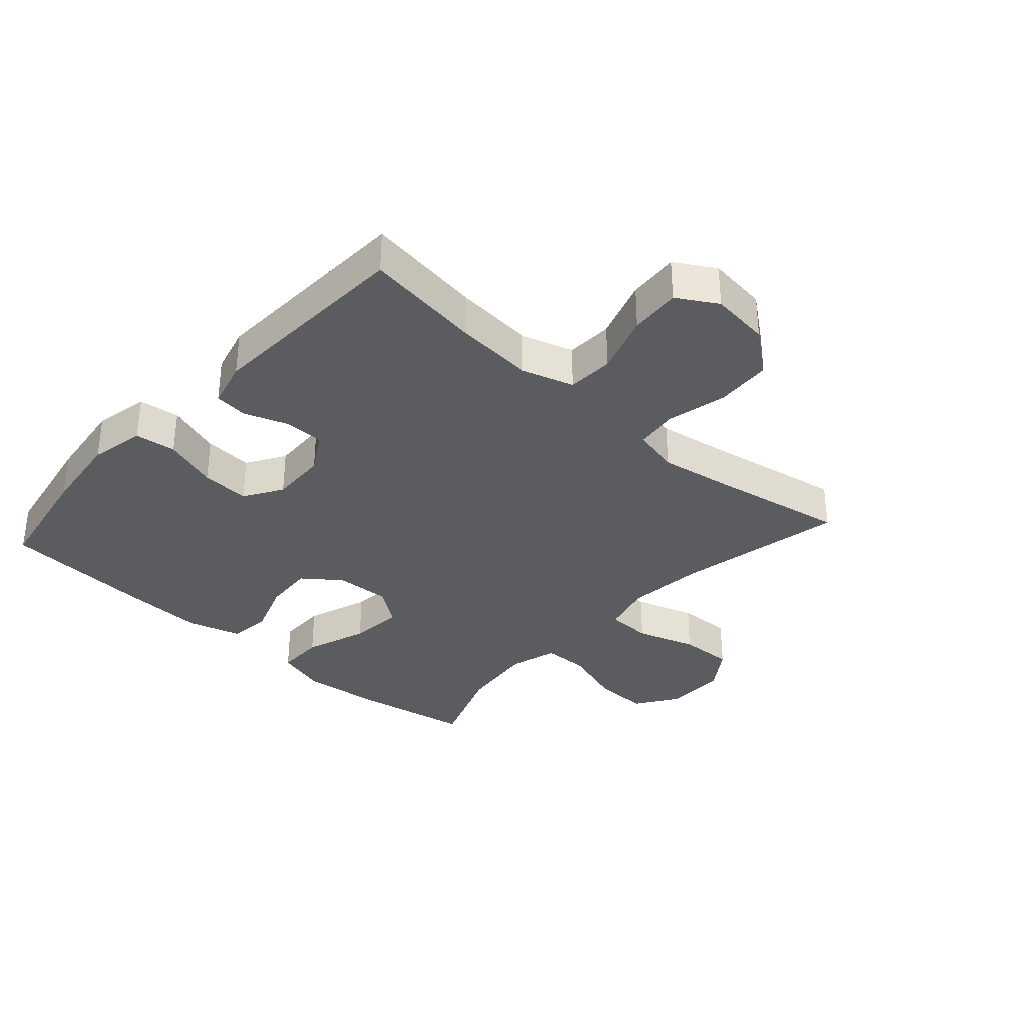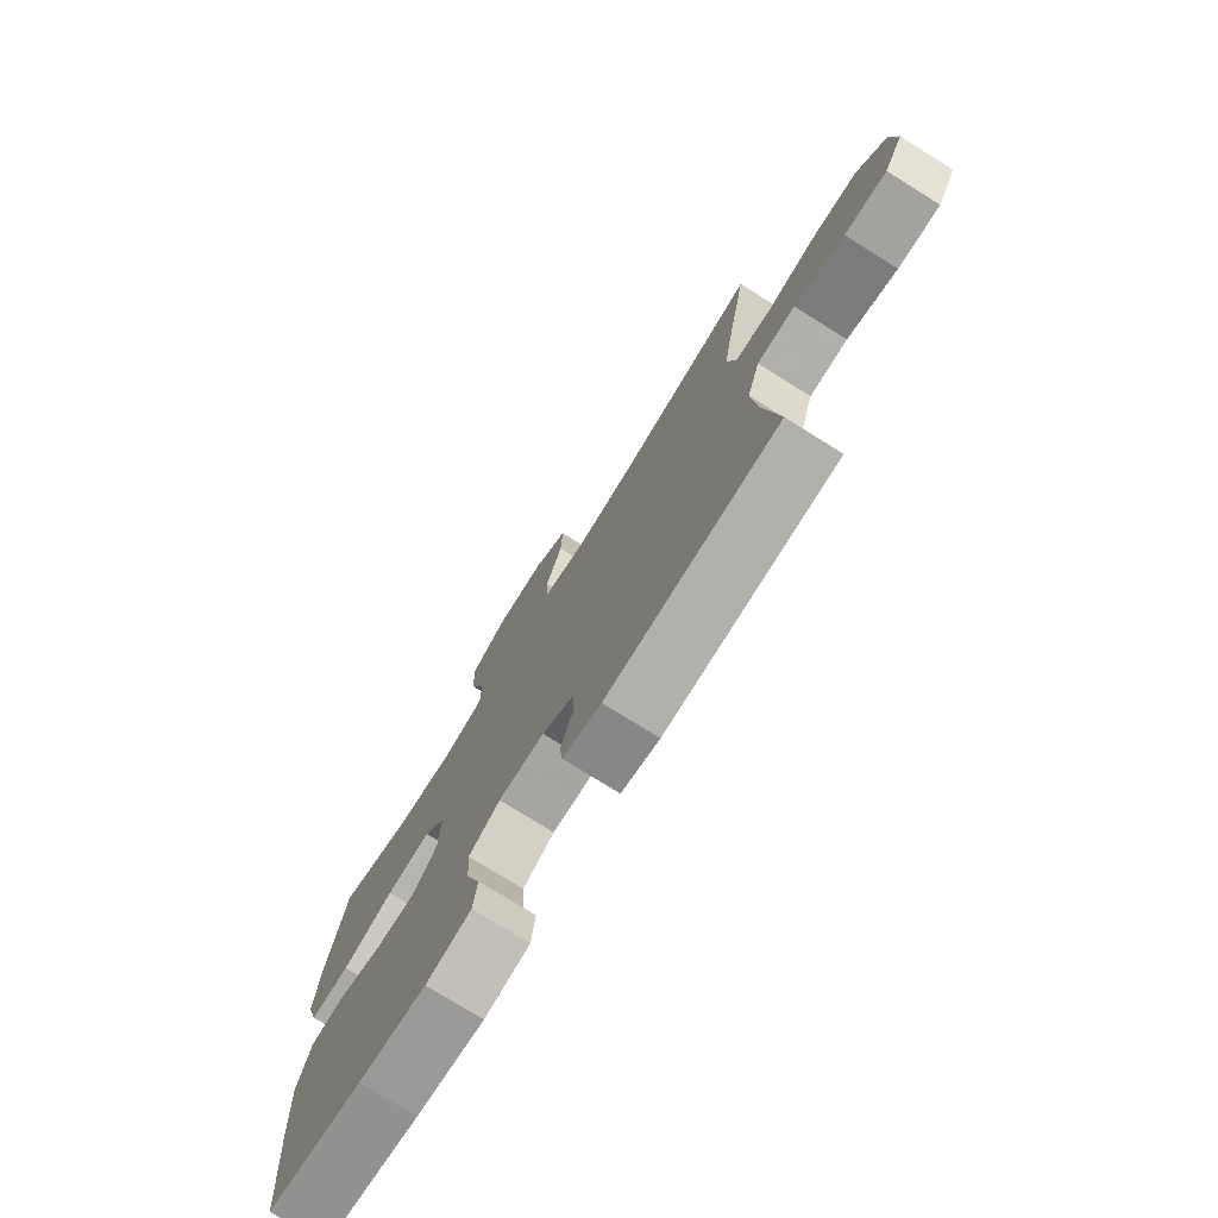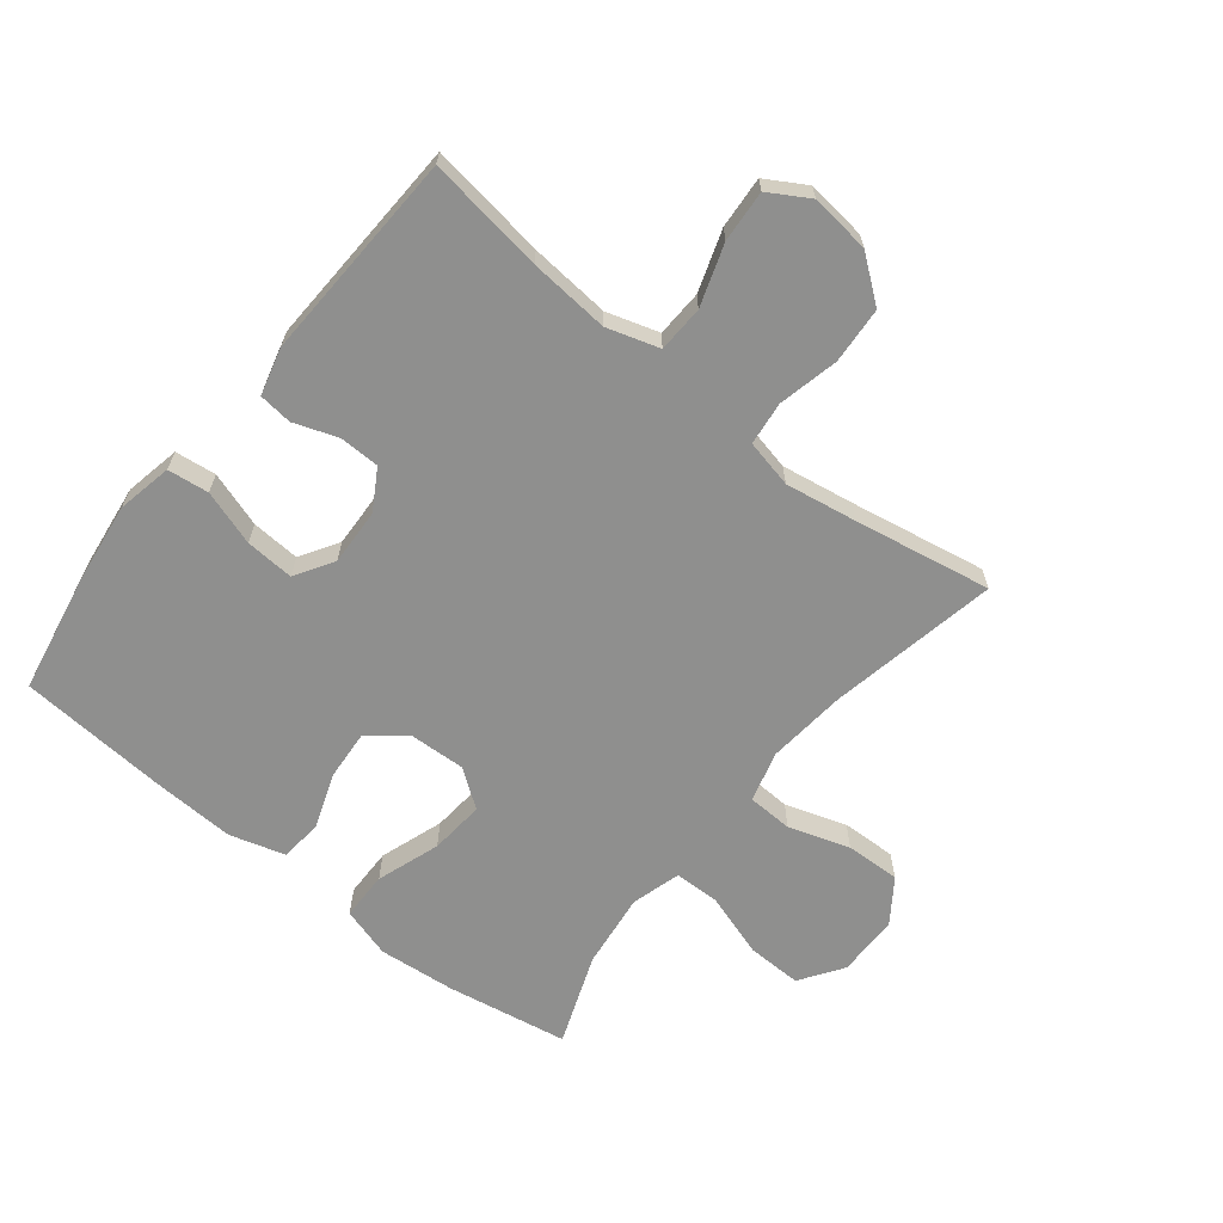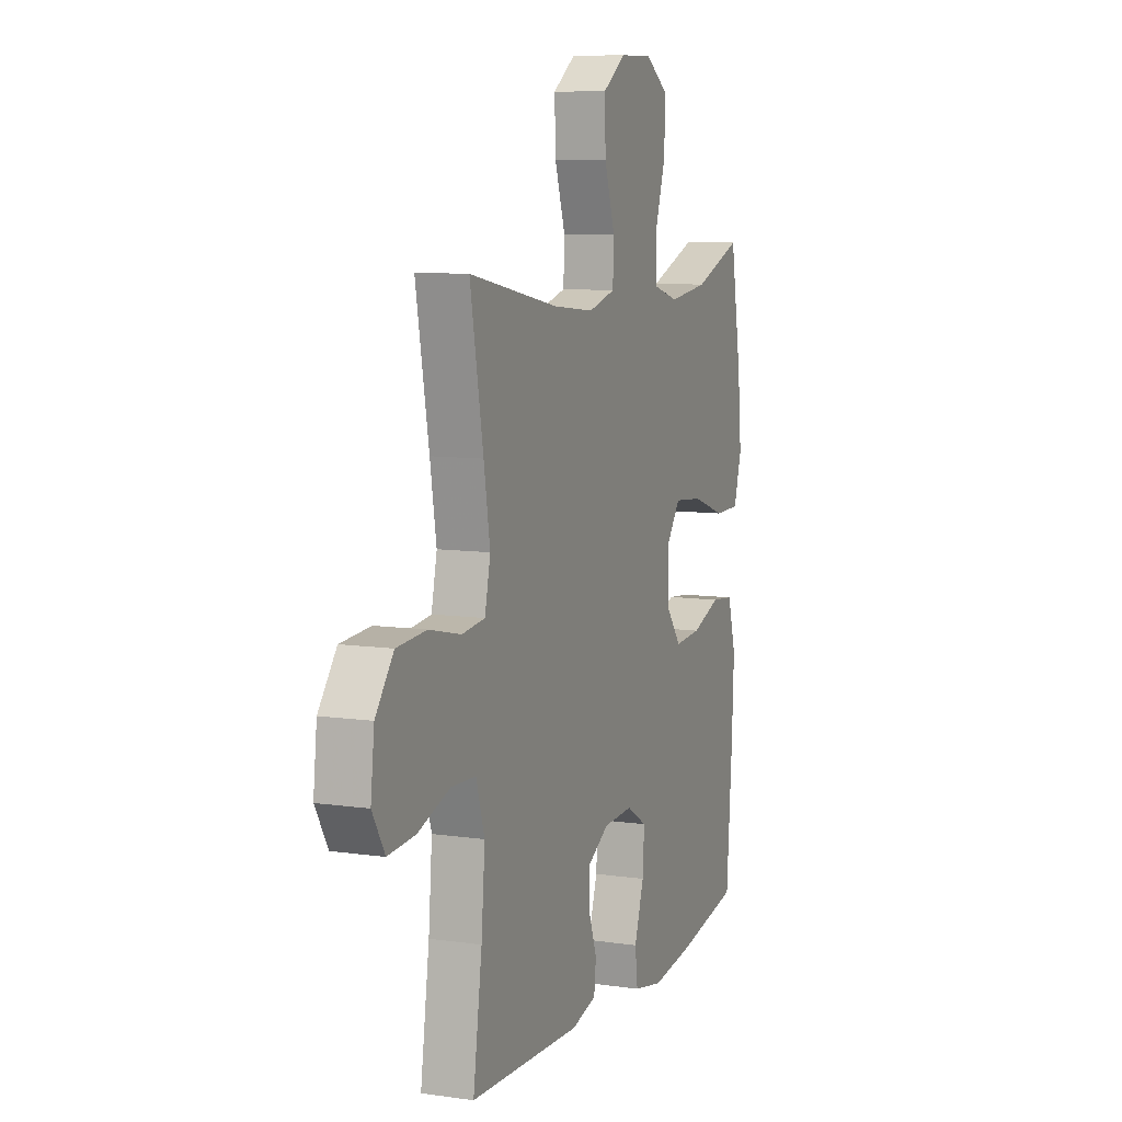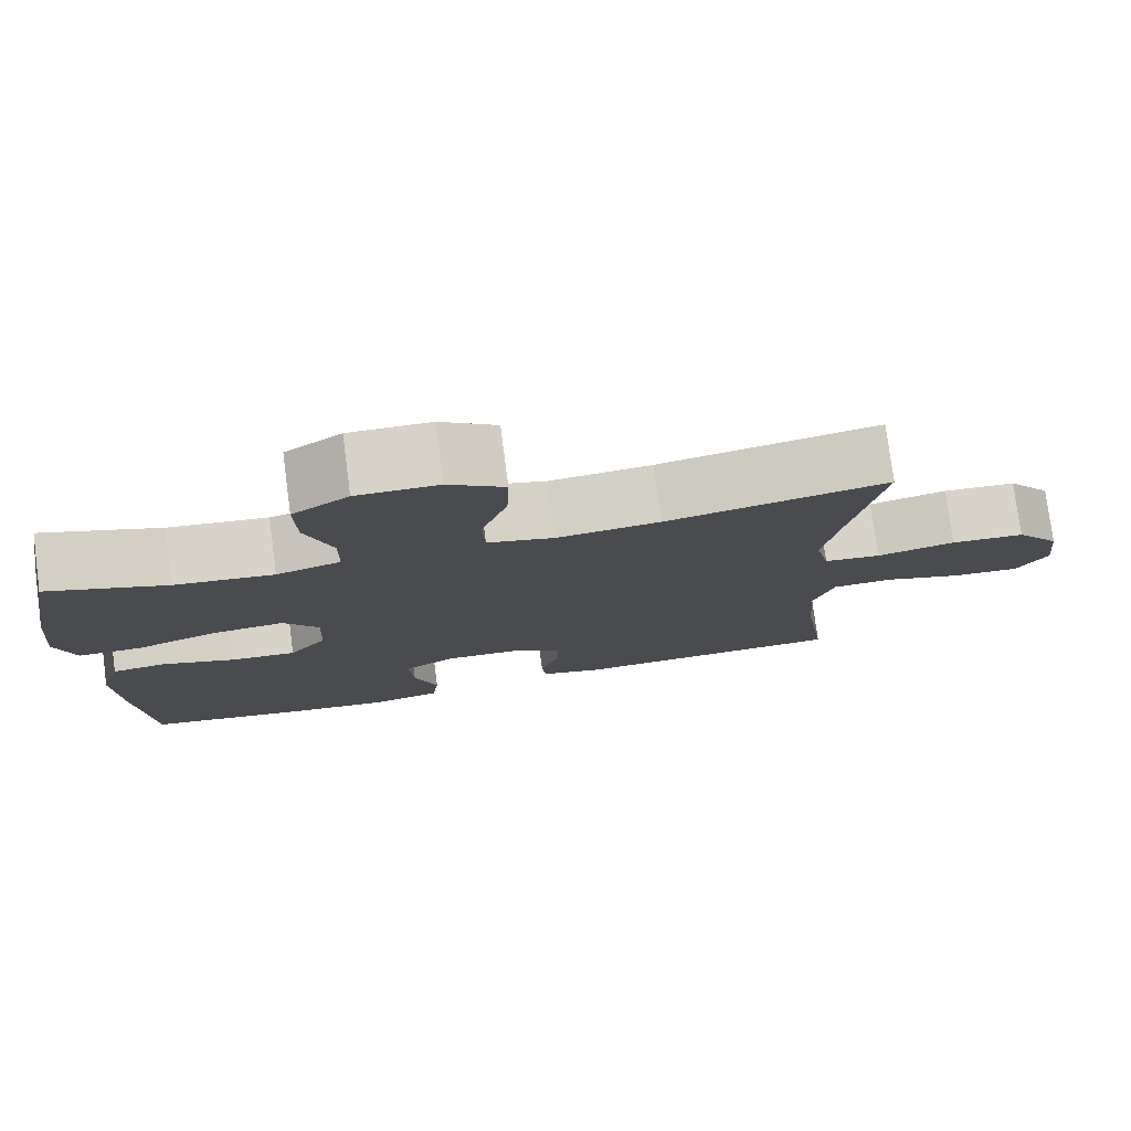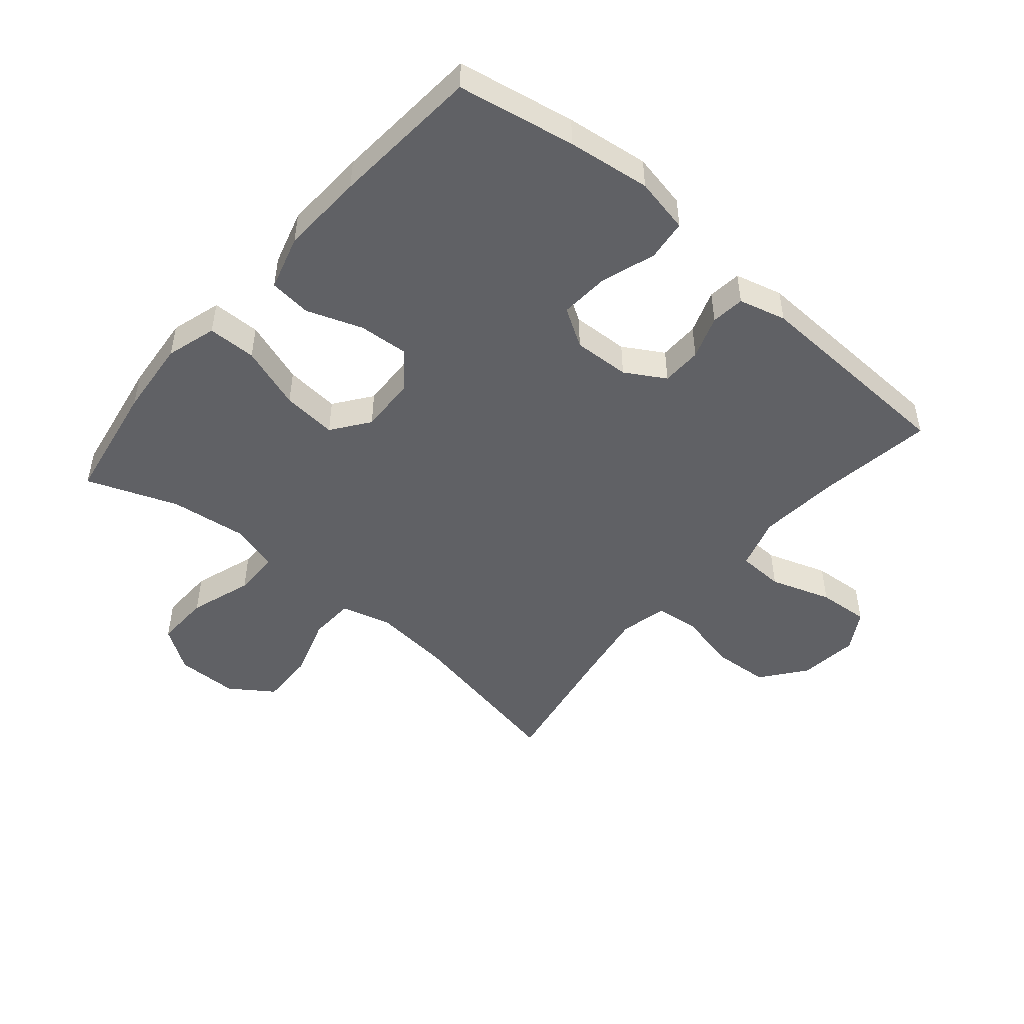
<metadata>
{"format":"obj","ext":"obj","renderer":"f3d","projection":"perspective","resolution":1024,"background":"white","views":[{"elev":-33.9,"azim":-132.1,"up":"+Y"},{"elev":-76.3,"azim":-122.0,"up":"+Z"},{"elev":-65.2,"azim":-128.6,"up":"+Y"},{"elev":8.8,"azim":-68.7,"up":"+Z"},{"elev":77.9,"azim":172.5,"up":"+Z"},{"elev":-48.5,"azim":139.5,"up":"+Y"}]}
</metadata>
<code>
v 0.5 0.07 0.5
v 0.534 0.07 0.306
v 0.546 0.07 0.181
v 0.522 0.07 0.1
v 0.444 0.07 0.099
v 0.342 0.07 0.134
v 0.254 0.07 0.142
v 0.21 0.07 0.082
v 0.214 0.07 -0.008
v 0.26 0.07 -0.068
v 0.341 0.07 -0.062
v 0.43 0.07 -0.03
v 0.498 0.07 -0.037
v 0.524 0.07 -0.126
v 0.518 0.07 -0.26
v 0.5 0.07 -0.5
v 0.311 0.07 -0.535
v 0.178 0.07 -0.552
v 0.089 0.07 -0.534
v 0.081 0.07 -0.468
v 0.11 0.07 -0.379
v 0.115 0.07 -0.301
v 0.053 0.07 -0.263
v -0.038 0.07 -0.267
v -0.102 0.07 -0.305
v -0.103 0.07 -0.37
v -0.078 0.07 -0.44
v -0.084 0.07 -0.494
v -0.16 0.07 -0.514
v -0.5 0.07 -0.5
v -0.473 0.07 -0.312
v -0.462 0.07 -0.183
v -0.488 0.07 -0.099
v -0.563 0.07 -0.096
v -0.661 0.07 -0.129
v -0.744 0.07 -0.135
v -0.782 0.07 -0.071
v -0.771 0.07 0.025
v -0.716 0.07 0.096
v -0.625 0.07 0.102
v -0.528 0.07 0.08
v -0.458 0.07 0.088
v -0.441 0.07 0.165
v -0.46 0.07 0.28
v -0.5 0.07 0.5
v -0.228 0.07 0.447
v -0.101 0.07 0.434
v -0.019 0.07 0.456
v -0.016 0.07 0.529
v -0.048 0.07 0.627
v -0.051 0.07 0.715
v 0.018 0.07 0.763
v 0.118 0.07 0.764
v 0.187 0.07 0.717
v 0.185 0.07 0.628
v 0.152 0.07 0.527
v 0.153 0.07 0.453
v 0.232 0.07 0.43
v 0.354 0.07 0.445
v 0.5 0 0.5
v 0.534 0 0.306
v 0.546 0 0.181
v 0.522 0 0.1
v 0.444 0 0.099
v 0.342 0 0.134
v 0.254 0 0.142
v 0.21 0 0.082
v 0.214 0 -0.008
v 0.26 0 -0.068
v 0.341 0 -0.062
v 0.43 0 -0.03
v 0.498 0 -0.037
v 0.524 0 -0.126
v 0.518 0 -0.26
v 0.5 0 -0.5
v 0.311 0 -0.535
v 0.178 0 -0.552
v 0.089 0 -0.534
v 0.081 0 -0.468
v 0.11 0 -0.379
v 0.115 0 -0.301
v 0.053 0 -0.263
v -0.038 0 -0.267
v -0.102 0 -0.305
v -0.103 0 -0.37
v -0.078 0 -0.44
v -0.084 0 -0.494
v -0.16 0 -0.514
v -0.5 0 -0.5
v -0.473 0 -0.312
v -0.462 0 -0.183
v -0.488 0 -0.099
v -0.563 0 -0.096
v -0.661 0 -0.129
v -0.744 0 -0.135
v -0.782 0 -0.071
v -0.771 0 0.025
v -0.716 0 0.096
v -0.625 0 0.102
v -0.528 0 0.08
v -0.458 0 0.088
v -0.441 0 0.165
v -0.46 0 0.28
v -0.5 0 0.5
v -0.228 0 0.447
v -0.101 0 0.434
v -0.019 0 0.456
v -0.016 0 0.529
v -0.048 0 0.627
v -0.051 0 0.715
v 0.018 0 0.763
v 0.118 0 0.764
v 0.187 0 0.717
v 0.185 0 0.628
v 0.152 0 0.527
v 0.153 0 0.453
v 0.232 0 0.43
v 0.354 0 0.445
f 54 55 56
f 53 54 56
f 52 53 56
f 51 52 56
f 50 51 56
f 49 50 56
f 48 49 56 57
f 47 48 57 58
f 44 45 46
f 43 44 46 47
f 42 43 47 58
f 39 40 41
f 38 39 41
f 37 38 41
f 36 37 41
f 35 36 41
f 34 35 41
f 33 34 41 42
f 42 58 59
f 33 42 59
f 32 33 59
f 29 30 31
f 28 29 31
f 27 28 31
f 26 27 31
f 25 26 31 32
f 19 20 21
f 18 19 21
f 17 18 21
f 16 17 21
f 15 16 21
f 14 15 21
f 13 14 21
f 12 13 21
f 11 12 21
f 10 11 21 22
f 9 10 22 23
f 4 5 6
f 3 4 6
f 2 3 6
f 1 2 6
f 59 1 6
f 59 6 7
f 24 25 32 59
f 8 9 23 24
f 8 24 59
f 7 8 59
f 115 114 113
f 115 113 112
f 115 112 111
f 115 111 110
f 115 110 109
f 115 109 108
f 116 115 108 107
f 117 116 107 106
f 105 104 103
f 106 105 103 102
f 117 106 102 101
f 100 99 98
f 100 98 97
f 100 97 96
f 100 96 95
f 100 95 94
f 100 94 93
f 101 100 93 92
f 118 117 101
f 118 101 92
f 118 92 91
f 90 89 88
f 90 88 87
f 90 87 86
f 90 86 85
f 91 90 85 84
f 80 79 78
f 80 78 77
f 80 77 76
f 80 76 75
f 80 75 74
f 80 74 73
f 80 73 72
f 80 72 71
f 80 71 70
f 81 80 70 69
f 82 81 69 68
f 65 64 63
f 65 63 62
f 65 62 61
f 65 61 60
f 65 60 118
f 66 65 118
f 118 91 84 83
f 83 82 68 67
f 118 83 67
f 118 67 66
f 1 60 61 2
f 2 61 62 3
f 3 62 63 4
f 4 63 64 5
f 5 64 65 6
f 6 65 66 7
f 7 66 67 8
f 8 67 68 9
f 9 68 69 10
f 10 69 70 11
f 11 70 71 12
f 12 71 72 13
f 13 72 73 14
f 14 73 74 15
f 15 74 75 16
f 16 75 76 17
f 17 76 77 18
f 18 77 78 19
f 19 78 79 20
f 20 79 80 21
f 21 80 81 22
f 22 81 82 23
f 23 82 83 24
f 24 83 84 25
f 25 84 85 26
f 26 85 86 27
f 27 86 87 28
f 28 87 88 29
f 29 88 89 30
f 30 89 90 31
f 31 90 91 32
f 32 91 92 33
f 33 92 93 34
f 34 93 94 35
f 35 94 95 36
f 36 95 96 37
f 37 96 97 38
f 38 97 98 39
f 39 98 99 40
f 40 99 100 41
f 41 100 101 42
f 42 101 102 43
f 43 102 103 44
f 44 103 104 45
f 45 104 105 46
f 46 105 106 47
f 47 106 107 48
f 48 107 108 49
f 49 108 109 50
f 50 109 110 51
f 51 110 111 52
f 52 111 112 53
f 53 112 113 54
f 54 113 114 55
f 55 114 115 56
f 56 115 116 57
f 57 116 117 58
f 58 117 118 59
f 59 118 60 1

</code>
